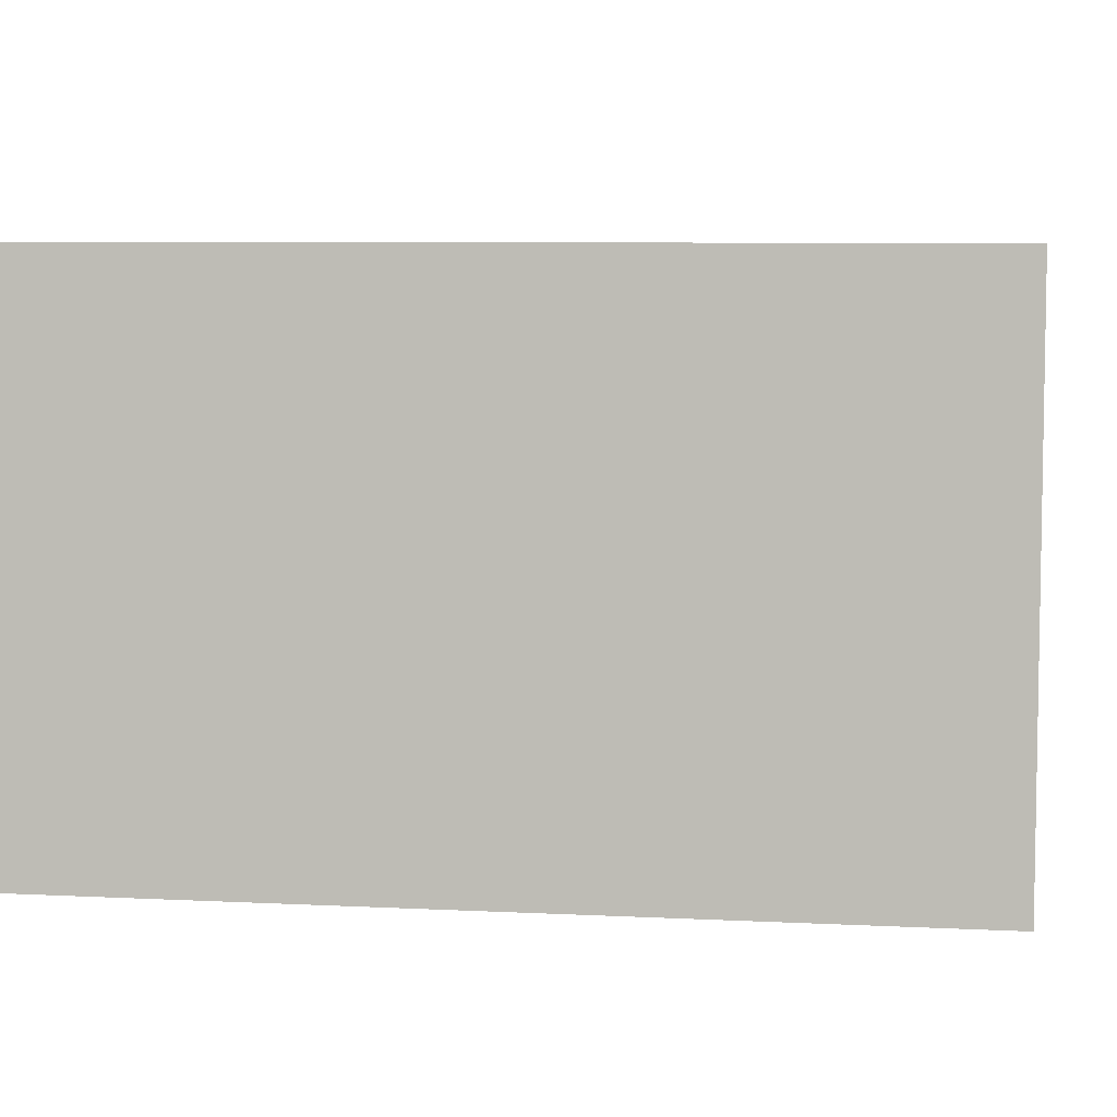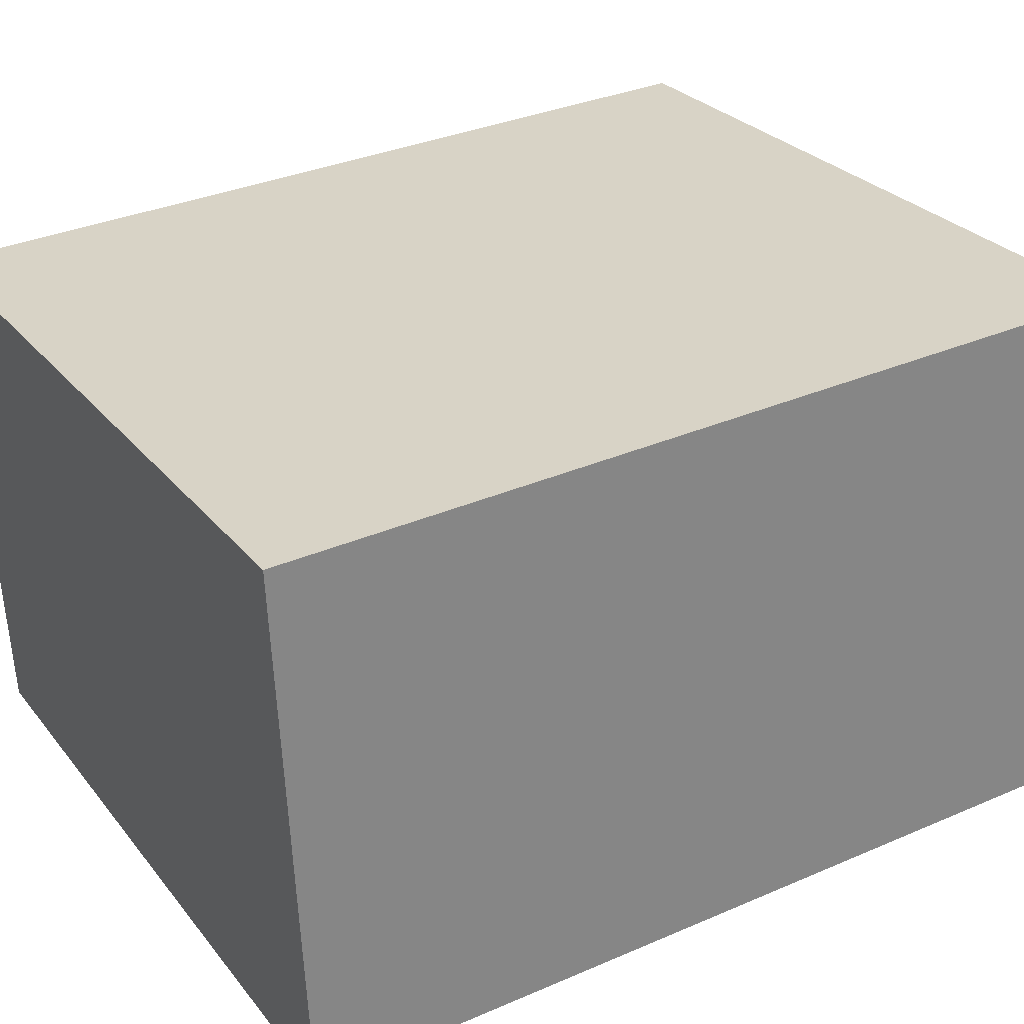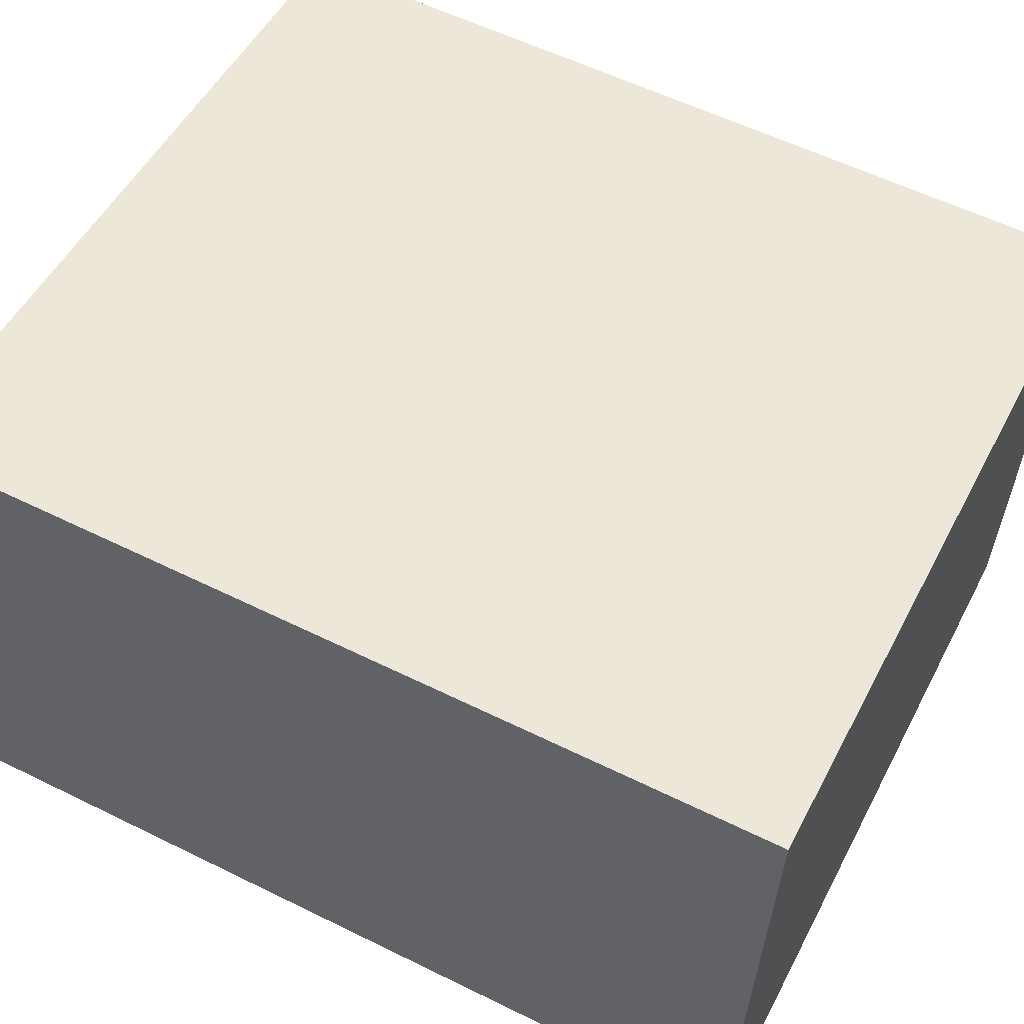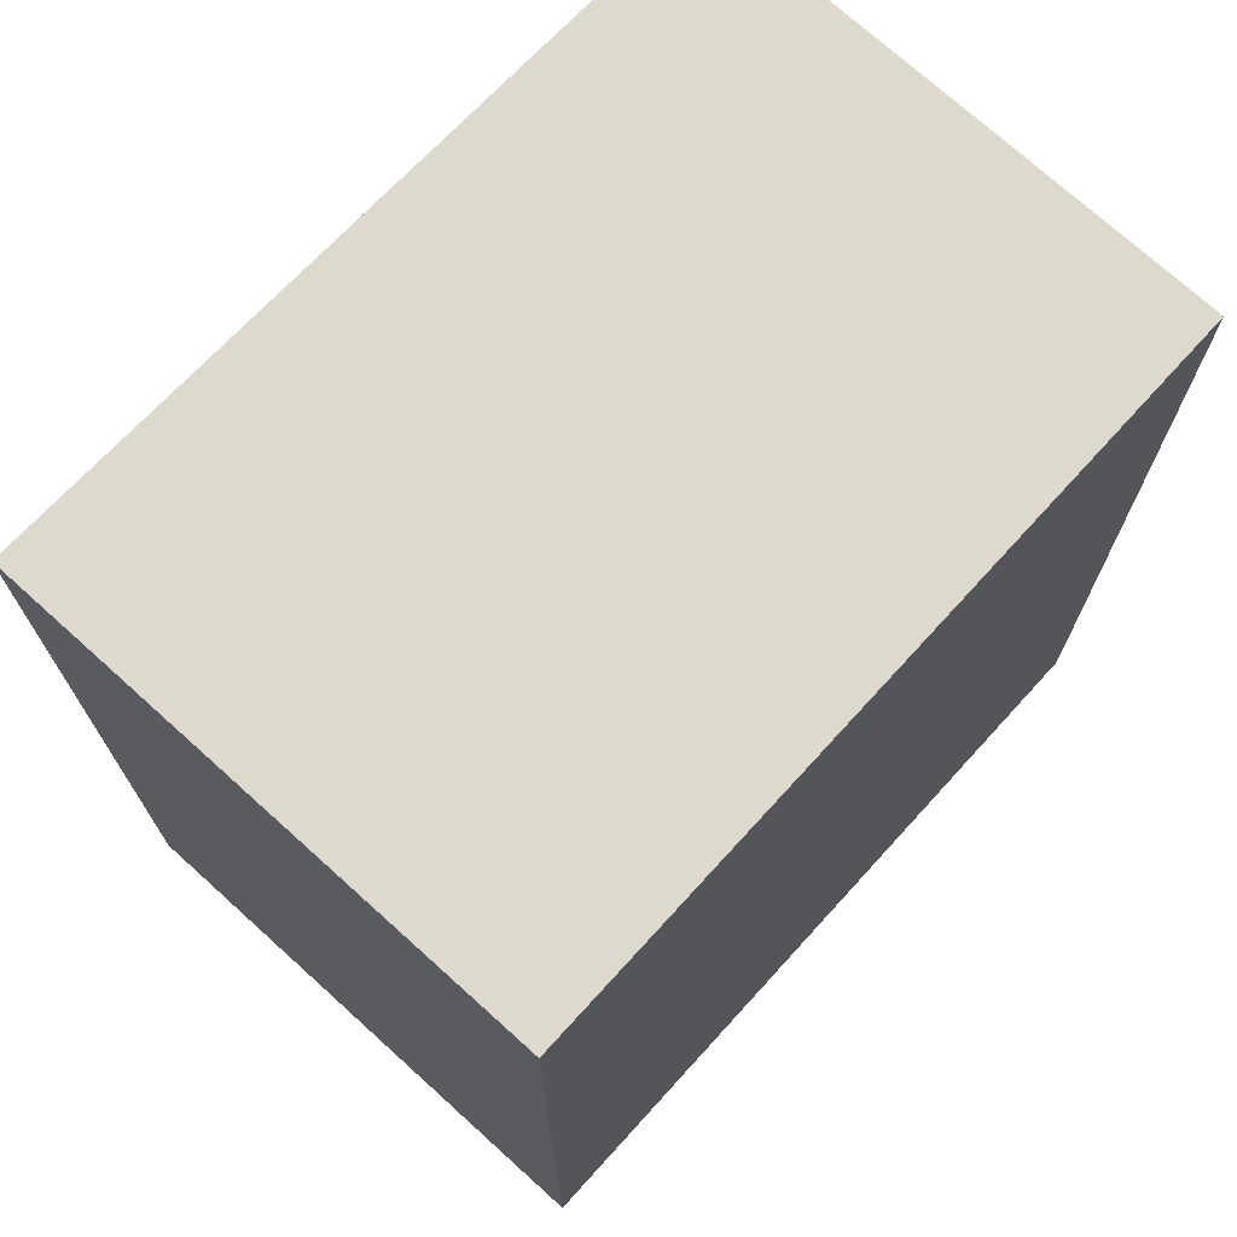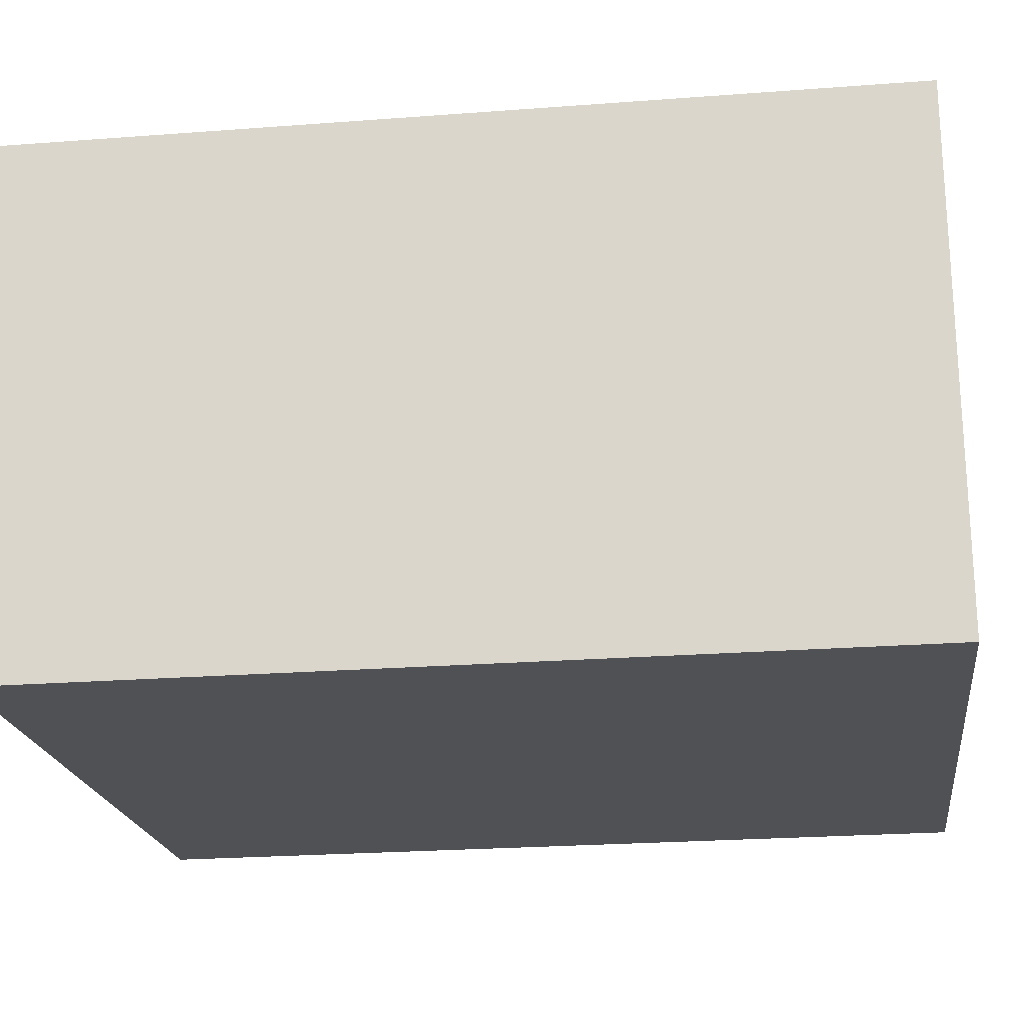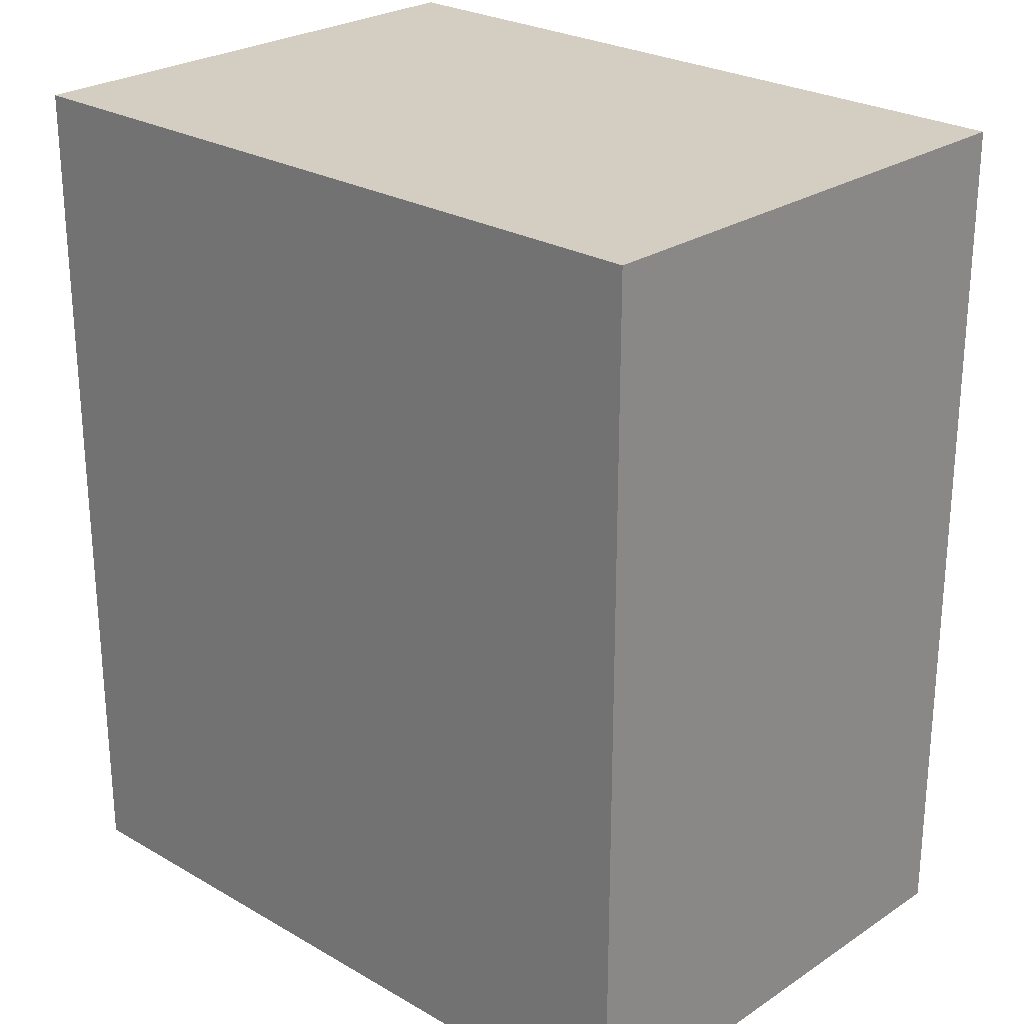
<metadata>
{"format":"obj","ext":"obj","renderer":"f3d","projection":"perspective","resolution":1024,"background":"white","views":[{"elev":7.1,"azim":98.3,"up":"+Z"},{"elev":33.8,"azim":59.6,"up":"+Z"},{"elev":57.6,"azim":117.1,"up":"+Z"},{"elev":71.9,"azim":127.8,"up":"+Y"},{"elev":-24.1,"azim":-82.8,"up":"+Z"},{"elev":25.3,"azim":-141.6,"up":"+Y"}]}
</metadata>
<code>
v  0 4.105 2.514e-16
v  3.74 4.105 -2.188
v  0.214 4.105 -2.469
v  3.55 4.105 0.345
v  0.214 1.512e-16 -2.469
v  0 0 0
v  3.55 -2.113e-17 0.345
v  3.74 1.34e-16 -2.188
g defaultobject
f 1 2 3
f 2 1 4
f 5 1 3
f 1 5 6
f 6 4 1
f 4 6 7
f 7 2 4
f 2 7 8
f 8 3 2
f 3 8 5
f 5 7 6
f 7 5 8

</code>
